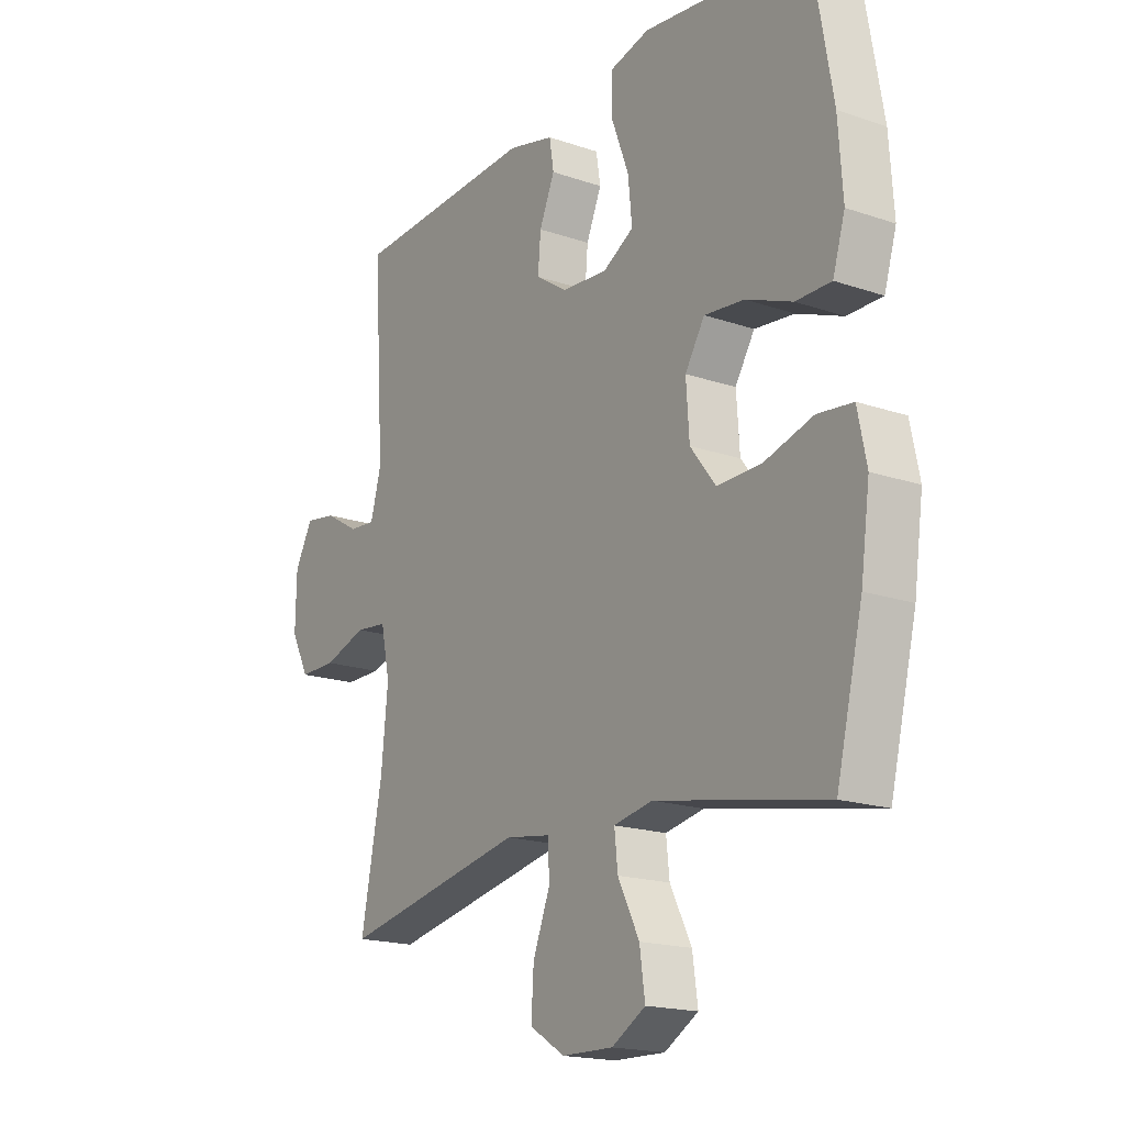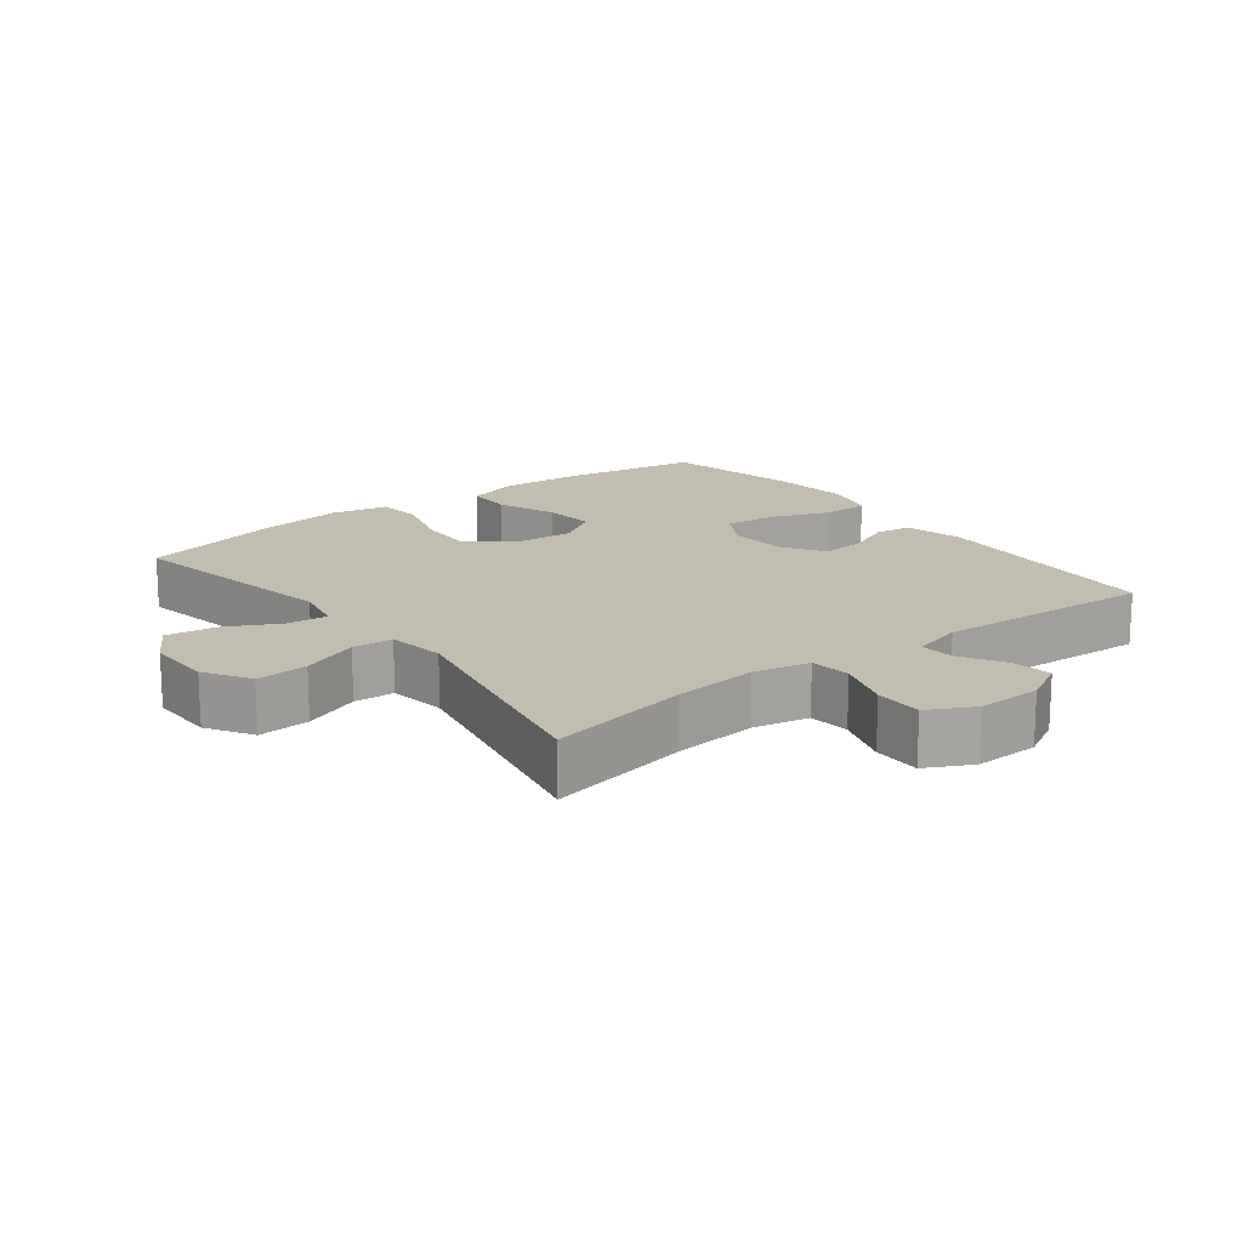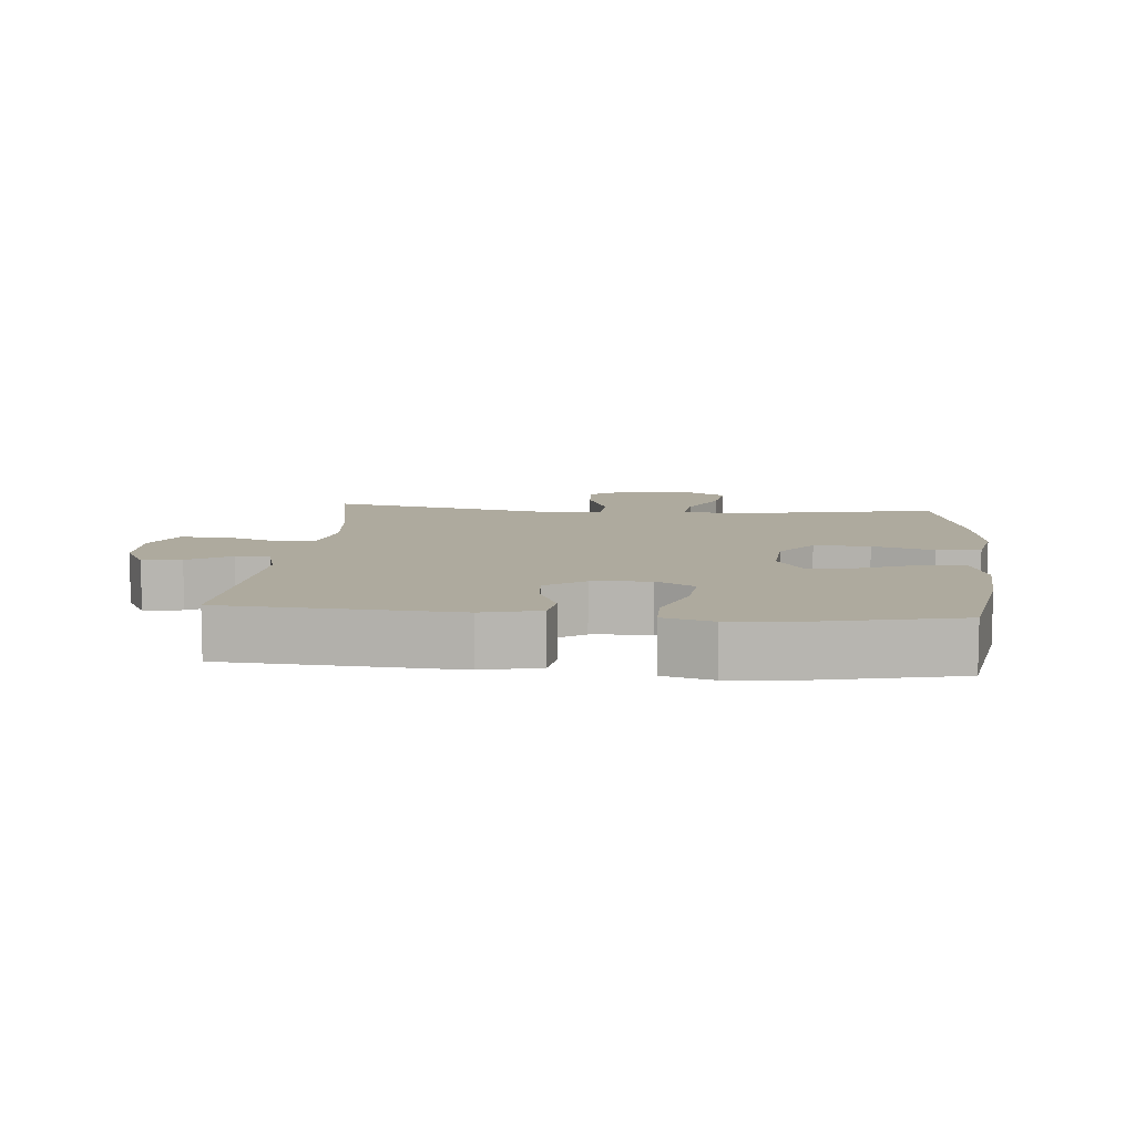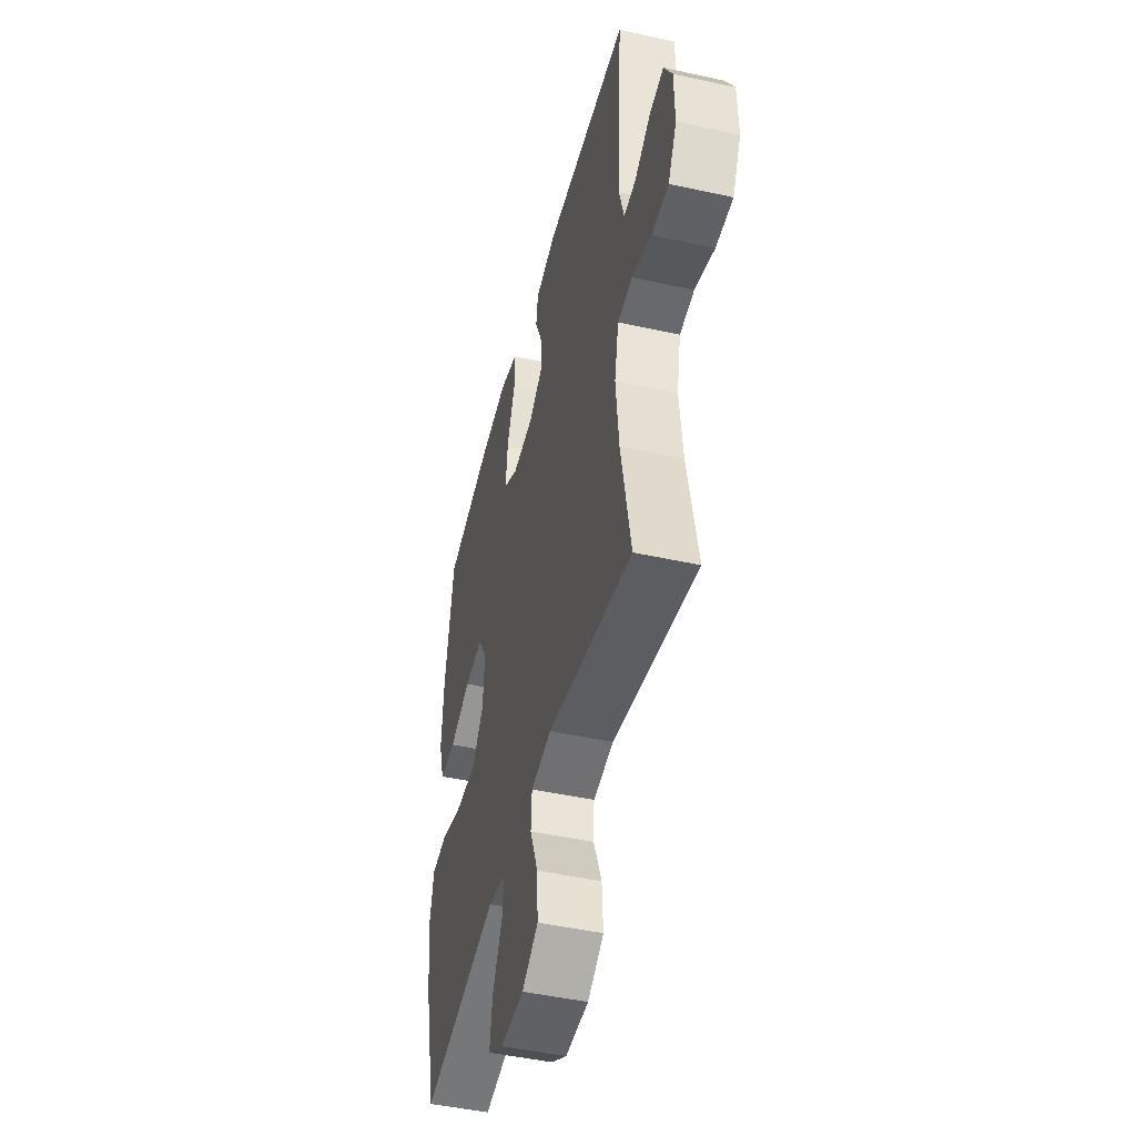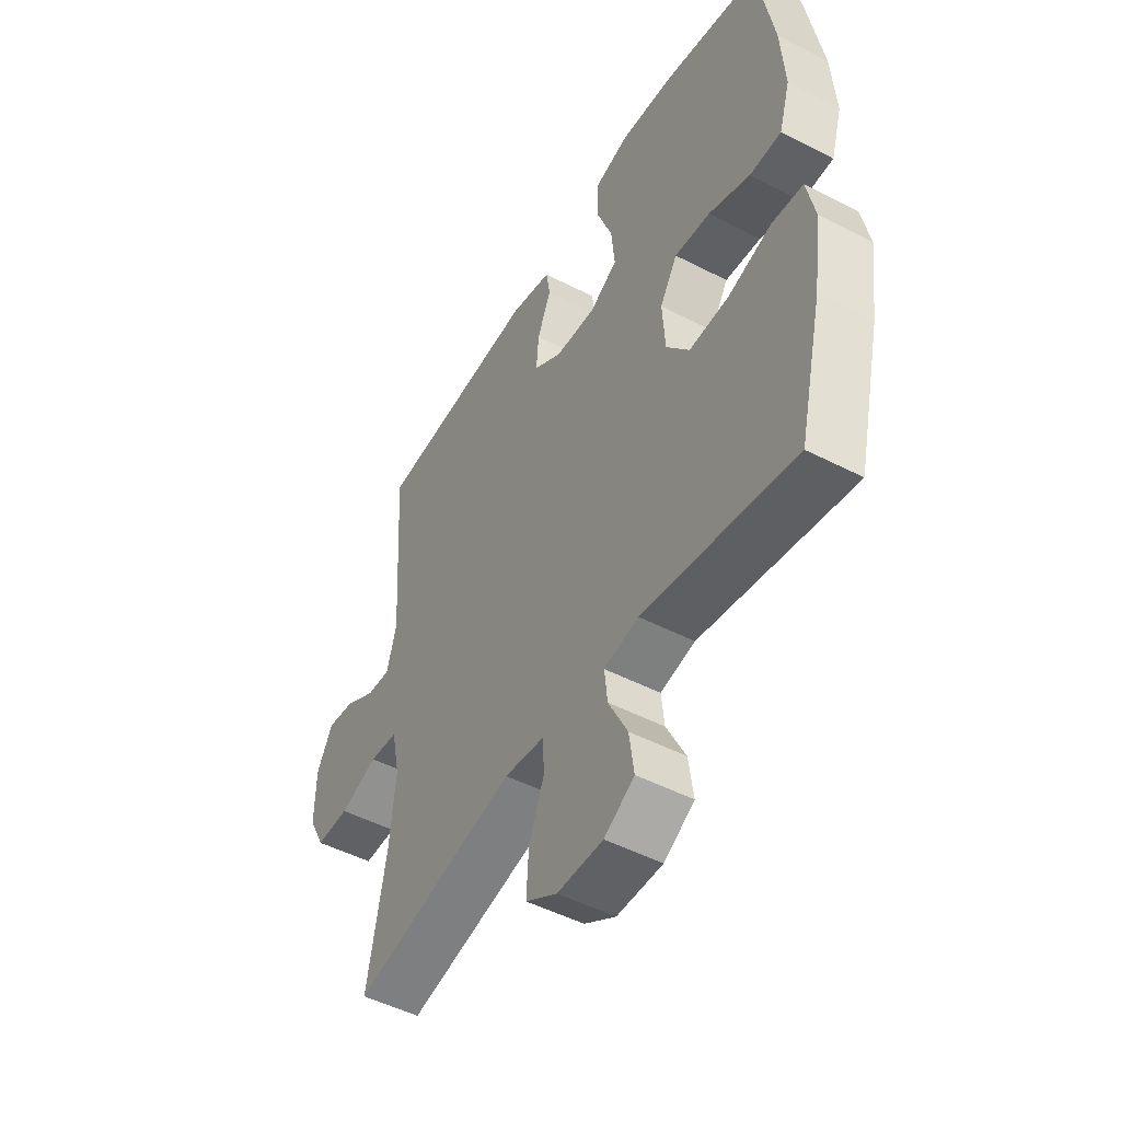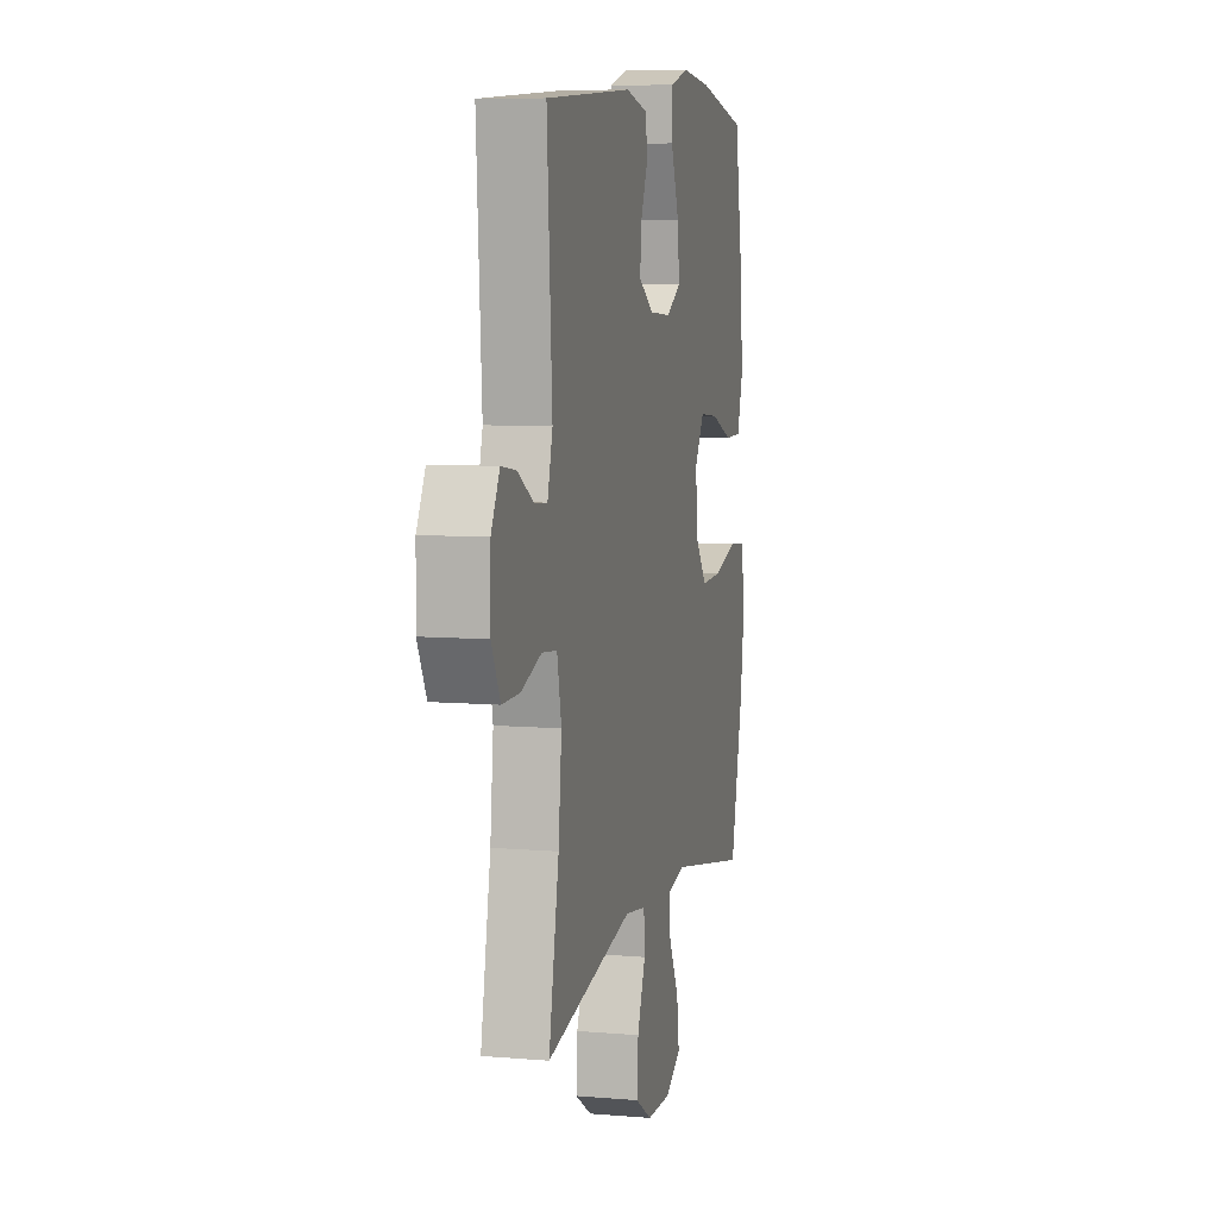
<metadata>
{"format":"obj","ext":"obj","renderer":"f3d","projection":"perspective","resolution":1024,"background":"white","views":[{"elev":-17.9,"azim":56.1,"up":"+Z"},{"elev":17.0,"azim":-127.6,"up":"+Y"},{"elev":9.2,"azim":5.2,"up":"+Y"},{"elev":-46.6,"azim":-104.1,"up":"+Z"},{"elev":-49.2,"azim":60.2,"up":"+Z"},{"elev":7.7,"azim":-76.5,"up":"+Z"}]}
</metadata>
<code>
o path2420
v 0.3088 0.0375 0.5595
v 0.1866 0.0375 0.5728
v 0.1086 0.0375 0.5517
v 0.1082 0.0375 0.4823
v 0.1427 0.0375 0.3905
v 0.1505 0.0375 0.3124
v 0.08968 0.0375 0.2768
v -0.00095 0.0375 0.2834
v -0.06267 0.0375 0.3246
v -0.05704 0.0375 0.3904
v -0.02692 0.0375 0.4613
v -0.03546 0.0375 0.5155
v -0.1259 0.0375 0.5373
v -0.4878 0.0375 0.5153
v -0.4668 0.0375 0.182
v -0.4879 0.0375 0.1049
v -0.5401 0.0375 0.109
v -0.6077 0.0375 0.1485
v -0.6687 0.0375 0.1578
v -0.704 0.0375 0.0926
v -0.706 0.0375 -0.006172
v -0.6698 0.0375 -0.0761
v -0.5968 0.0375 -0.07575
v -0.5131 0.0375 -0.04741
v -0.4506 0.0375 -0.05431
v -0.4326 0.0375 -0.1401
v -0.4458 0.0375 -0.27
v -0.4878 0.0375 -0.4864
v -0.1256 0.0375 -0.4124
v -0.03765 0.0375 -0.4255
v -0.03382 0.0375 -0.4875
v -0.06788 0.0375 -0.5746
v -0.07277 0.0375 -0.6535
v -0.003498 0.0375 -0.6965
v 0.09691 0.0375 -0.6983
v 0.1634 0.0375 -0.6589
v 0.1529 0.0375 -0.5841
v 0.1107 0.0375 -0.5002
v 0.1042 0.0375 -0.4392
v 0.1802 0.0375 -0.4238
v 0.5142 0.0375 -0.4864
v 0.5659 0.0375 -0.2701
v 0.5839 0.0375 -0.1401
v 0.5663 0.0375 -0.0539
v 0.4973 0.0375 -0.04634
v 0.4017 0.0375 -0.07482
v 0.3142 0.0375 -0.07738
v 0.264 0.0375 -0.01234
v 0.2577 0.0375 0.08105
v 0.2962 0.0375 0.1433
v 0.3748 0.0375 0.1354
v 0.4657 0.0375 0.1001
v 0.5354 0.0375 0.1005
v 0.5594 0.0375 0.1803
v 0.5507 0.0375 0.3052
v 0.5142 0.0375 0.5153
v 0.3088 -0.0375 0.5595
v 0.1866 -0.0375 0.5728
v 0.1086 -0.0375 0.5517
v 0.1082 -0.0375 0.4823
v 0.1427 -0.0375 0.3905
v 0.1505 -0.0375 0.3124
v 0.08968 -0.0375 0.2768
v -0.00095 -0.0375 0.2834
v -0.06267 -0.0375 0.3246
v -0.05704 -0.0375 0.3904
v -0.02692 -0.0375 0.4613
v -0.03546 -0.0375 0.5155
v -0.1259 -0.0375 0.5373
v -0.4878 -0.0375 0.5153
v -0.4668 -0.0375 0.182
v -0.4879 -0.0375 0.1049
v -0.5401 -0.0375 0.109
v -0.6077 -0.0375 0.1485
v -0.6687 -0.0375 0.1578
v -0.704 -0.0375 0.0926
v -0.706 -0.0375 -0.006172
v -0.6698 -0.0375 -0.0761
v -0.5968 -0.0375 -0.07575
v -0.5131 -0.0375 -0.04741
v -0.4506 -0.0375 -0.05431
v -0.4326 -0.0375 -0.1401
v -0.4458 -0.0375 -0.27
v -0.4878 -0.0375 -0.4864
v -0.1256 -0.0375 -0.4124
v -0.03765 -0.0375 -0.4255
v -0.03382 -0.0375 -0.4875
v -0.06788 -0.0375 -0.5746
v -0.07277 -0.0375 -0.6535
v -0.003498 -0.0375 -0.6965
v 0.09691 -0.0375 -0.6983
v 0.1634 -0.0375 -0.6589
v 0.1529 -0.0375 -0.5841
v 0.1107 -0.0375 -0.5002
v 0.1042 -0.0375 -0.4392
v 0.1802 -0.0375 -0.4238
v 0.5142 -0.0375 -0.4864
v 0.5659 -0.0375 -0.2701
v 0.5839 -0.0375 -0.1401
v 0.5663 -0.0375 -0.0539
v 0.4973 -0.0375 -0.04634
v 0.4017 -0.0375 -0.07482
v 0.3142 -0.0375 -0.07738
v 0.264 -0.0375 -0.01234
v 0.2577 -0.0375 0.08105
v 0.2962 -0.0375 0.1433
v 0.3748 -0.0375 0.1354
v 0.4657 -0.0375 0.1001
v 0.5354 -0.0375 0.1005
v 0.5594 -0.0375 0.1803
v 0.5507 -0.0375 0.3052
v 0.5142 -0.0375 0.5153
v 0.3088 0.0375 0.5595
v 0.1866 0.0375 0.5728
v 0.1086 0.0375 0.5517
v 0.1086 0.0375 0.5517
v 0.1082 0.0375 0.4823
v -0.03546 0.0375 0.5155
v -0.03546 0.0375 0.5155
v -0.1259 0.0375 0.5373
v 0.5142 0.0375 0.5153
v 0.5142 0.0375 0.5153
v -0.4878 0.0375 0.5153
v -0.4878 0.0375 0.5153
v -0.02692 0.0375 0.4613
v 0.1427 0.0375 0.3905
v -0.05704 0.0375 0.3904
v 0.5507 0.0375 0.3052
v 0.1505 0.0375 0.3124
v 0.1505 0.0375 0.3124
v -0.06267 0.0375 0.3246
v -0.06267 0.0375 0.3246
v -0.00095 0.0375 0.2834
v 0.08968 0.0375 0.2768
v -0.4668 0.0375 0.182
v 0.5594 0.0375 0.1803
v -0.4879 0.0375 0.1049
v -0.4879 0.0375 0.1049
v 0.5354 0.0375 0.1005
v 0.5354 0.0375 0.1005
v 0.2962 0.0375 0.1433
v 0.2962 0.0375 0.1433
v 0.3748 0.0375 0.1354
v -0.6077 0.0375 0.1485
v -0.6687 0.0375 0.1578
v -0.6687 0.0375 0.1578
v -0.704 0.0375 0.0926
v -0.5401 0.0375 0.109
v 0.2577 0.0375 0.08105
v 0.4657 0.0375 0.1001
v -0.706 0.0375 -0.006172
v 0.264 0.0375 -0.01234
v -0.6698 0.0375 -0.0761
v -0.6698 0.0375 -0.0761
v 0.3142 0.0375 -0.07738
v 0.5663 0.0375 -0.0539
v 0.5663 0.0375 -0.0539
v 0.4973 0.0375 -0.04634
v 0.4017 0.0375 -0.07482
v -0.5131 0.0375 -0.04741
v -0.4506 0.0375 -0.05431
v -0.4506 0.0375 -0.05431
v -0.5968 0.0375 -0.07575
v 0.5839 0.0375 -0.1401
v -0.4326 0.0375 -0.1401
v -0.4458 0.0375 -0.27
v 0.5659 0.0375 -0.2701
v 0.5142 0.0375 -0.4864
v 0.5142 0.0375 -0.4864
v -0.1256 0.0375 -0.4124
v -0.03765 0.0375 -0.4255
v -0.03765 0.0375 -0.4255
v 0.1042 0.0375 -0.4392
v 0.1042 0.0375 -0.4392
v 0.1802 0.0375 -0.4238
v -0.03382 0.0375 -0.4875
v 0.1107 0.0375 -0.5002
v -0.4878 0.0375 -0.4864
v -0.4878 0.0375 -0.4864
v -0.06788 0.0375 -0.5746
v 0.1529 0.0375 -0.5841
v -0.07277 0.0375 -0.6535
v -0.07277 0.0375 -0.6535
v 0.1634 0.0375 -0.6589
v 0.1634 0.0375 -0.6589
v -0.003498 0.0375 -0.6965
v 0.09691 0.0375 -0.6983
v 0.3088 -0.0375 0.5595
v 0.1866 -0.0375 0.5728
v 0.1086 -0.0375 0.5517
v 0.1086 -0.0375 0.5517
v 0.1082 -0.0375 0.4823
v -0.03546 -0.0375 0.5155
v -0.03546 -0.0375 0.5155
v -0.1259 -0.0375 0.5373
v 0.5142 -0.0375 0.5153
v 0.5142 -0.0375 0.5153
v -0.4878 -0.0375 0.5153
v -0.4878 -0.0375 0.5153
v -0.02692 -0.0375 0.4613
v 0.1427 -0.0375 0.3905
v -0.05704 -0.0375 0.3904
v 0.5507 -0.0375 0.3052
v 0.1505 -0.0375 0.3124
v 0.1505 -0.0375 0.3124
v -0.06267 -0.0375 0.3246
v -0.06267 -0.0375 0.3246
v -0.00095 -0.0375 0.2834
v 0.08968 -0.0375 0.2768
v -0.4668 -0.0375 0.182
v 0.5594 -0.0375 0.1803
v -0.4879 -0.0375 0.1049
v -0.4879 -0.0375 0.1049
v 0.5354 -0.0375 0.1005
v 0.5354 -0.0375 0.1005
v 0.2962 -0.0375 0.1433
v 0.2962 -0.0375 0.1433
v 0.3748 -0.0375 0.1354
v -0.6077 -0.0375 0.1485
v -0.6687 -0.0375 0.1578
v -0.6687 -0.0375 0.1578
v -0.704 -0.0375 0.0926
v -0.5401 -0.0375 0.109
v 0.2577 -0.0375 0.08105
v 0.4657 -0.0375 0.1001
v -0.706 -0.0375 -0.006172
v 0.264 -0.0375 -0.01234
v -0.6698 -0.0375 -0.0761
v -0.6698 -0.0375 -0.0761
v 0.3142 -0.0375 -0.07738
v 0.5663 -0.0375 -0.0539
v 0.5663 -0.0375 -0.0539
v 0.4973 -0.0375 -0.04634
v 0.4017 -0.0375 -0.07482
v -0.5131 -0.0375 -0.04741
v -0.4506 -0.0375 -0.05431
v -0.4506 -0.0375 -0.05431
v -0.5968 -0.0375 -0.07575
v 0.5839 -0.0375 -0.1401
v -0.4326 -0.0375 -0.1401
v -0.4458 -0.0375 -0.27
v 0.5659 -0.0375 -0.2701
v 0.5142 -0.0375 -0.4864
v 0.5142 -0.0375 -0.4864
v -0.1256 -0.0375 -0.4124
v -0.03765 -0.0375 -0.4255
v -0.03765 -0.0375 -0.4255
v 0.1042 -0.0375 -0.4392
v 0.1042 -0.0375 -0.4392
v 0.1802 -0.0375 -0.4238
v -0.03382 -0.0375 -0.4875
v 0.1107 -0.0375 -0.5002
v -0.4878 -0.0375 -0.4864
v -0.4878 -0.0375 -0.4864
v -0.06788 -0.0375 -0.5746
v 0.1529 -0.0375 -0.5841
v -0.07277 -0.0375 -0.6535
v -0.07277 -0.0375 -0.6535
v 0.1634 -0.0375 -0.6589
v 0.1634 -0.0375 -0.6589
v -0.003498 -0.0375 -0.6965
v 0.09691 -0.0375 -0.6983
f 255 252 251
f 204 216 203
f 210 206 198
f 261 256 255
f 233 239 231
f 208 224 209
f 222 226 223
f 248 251 252
f 234 239 233
f 216 218 203
f 255 256 252
f 211 218 225
f 212 236 210
f 238 223 226
f 246 227 245
f 228 238 226
f 204 203 188
f 210 236 206
f 235 223 238
f 220 222 219
f 227 224 208
f 211 225 214
f 192 189 190
f 209 216 204
f 242 250 243
f 262 256 261
f 256 262 259
f 201 189 192
f 239 234 242
f 251 248 246
f 230 242 234
f 236 212 235
f 242 230 250
f 246 248 227
f 257 261 255
f 227 250 230
f 204 188 201
f 195 202 200
f 206 202 195
f 241 245 240
f 198 206 195
f 223 235 212
f 236 240 208
f 188 203 196
f 206 236 208
f 203 218 211
f 208 245 227
f 216 209 224
f 245 241 253
f 240 245 208
f 201 188 189
f 195 200 193
f 248 250 227
f 219 222 223
f 1 2 58 57
f 2 116 191 58
f 3 4 60 59
f 119 13 69 194
f 122 1 57 197
f 13 124 199 69
f 11 12 68 67
f 4 5 61 60
f 10 11 67 66
f 55 56 112 111
f 5 130 205 61
f 132 10 66 207
f 8 9 65 64
f 6 7 63 62
f 14 15 71 70
f 54 55 111 110
f 7 8 64 63
f 15 138 213 71
f 140 54 110 215
f 142 51 107 217
f 18 146 221 74
f 19 20 76 75
f 17 18 74 73
f 49 50 106 105
f 52 53 109 108
f 51 52 108 107
f 16 17 73 72
f 20 21 77 76
f 48 49 105 104
f 21 154 229 77
f 47 48 104 103
f 157 45 101 232
f 45 46 102 101
f 24 162 237 80
f 23 24 80 79
f 22 23 79 78
f 43 44 100 99
f 25 26 82 81
f 46 47 103 102
f 26 27 83 82
f 42 43 99 98
f 169 42 98 244
f 29 172 247 85
f 174 40 96 249
f 30 31 87 86
f 38 39 95 94
f 179 29 85 254
f 27 28 84 83
f 40 41 97 96
f 31 32 88 87
f 37 38 94 93
f 32 183 258 88
f 185 37 93 260
f 33 34 90 89
f 35 36 92 91
f 34 35 91 90
f 180 176 177
f 129 128 141
f 135 123 131
f 186 180 181
f 158 156 164
f 133 134 149
f 147 148 151
f 173 177 176
f 159 158 164
f 141 128 143
f 180 177 181
f 136 150 143
f 137 135 161
f 163 151 148
f 171 170 152
f 153 151 163
f 129 113 128
f 135 131 161
f 160 163 148
f 145 144 147
f 152 133 149
f 136 139 150
f 117 115 114
f 134 129 141
f 167 168 175
f 187 186 181
f 181 184 187
f 126 117 114
f 164 167 159
f 176 171 173
f 155 159 167
f 161 160 137
f 167 175 155
f 171 152 173
f 182 180 186
f 152 155 175
f 129 126 113
f 120 125 127
f 131 120 127
f 166 165 170
f 123 120 131
f 148 137 160
f 161 133 165
f 113 121 128
f 131 133 161
f 128 136 143
f 133 152 170
f 141 149 134
f 170 178 166
f 165 133 170
f 126 114 113
f 120 118 125
f 173 152 175
f 144 148 147

</code>
